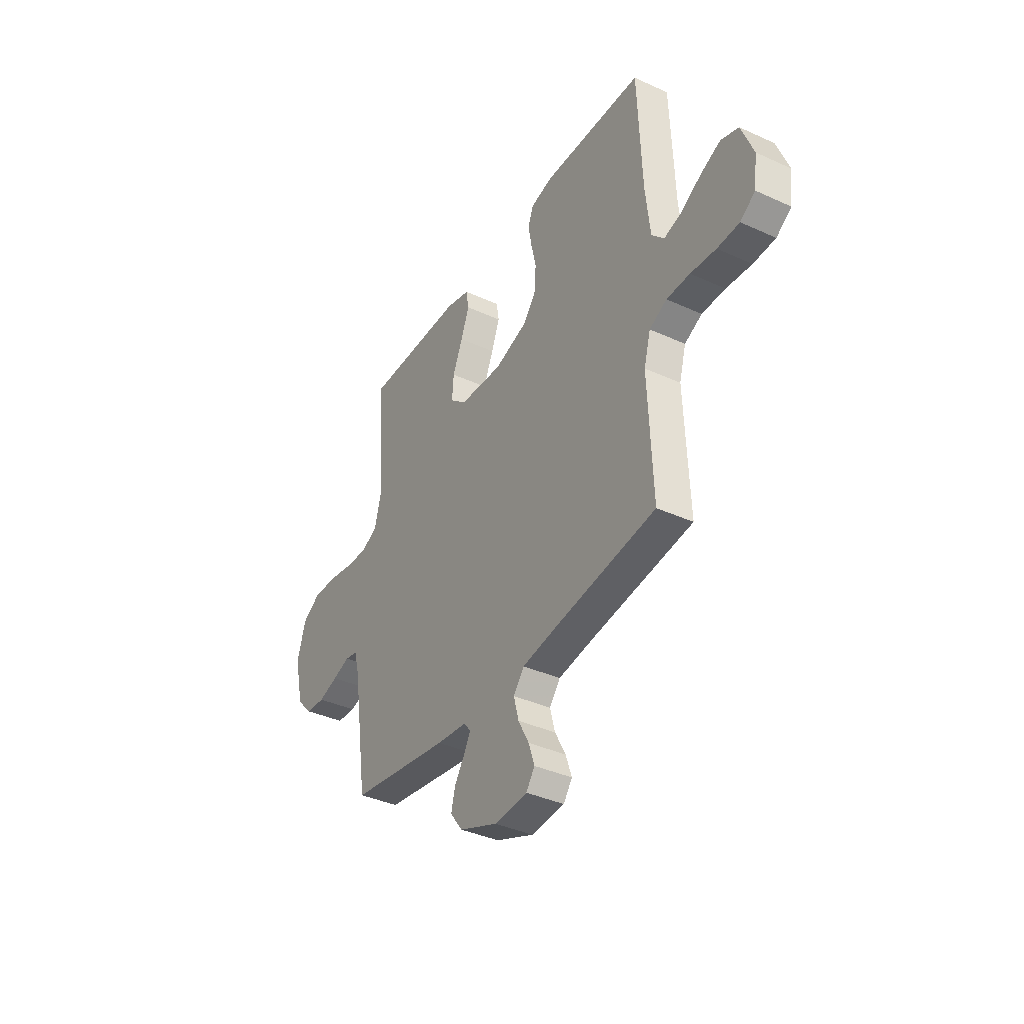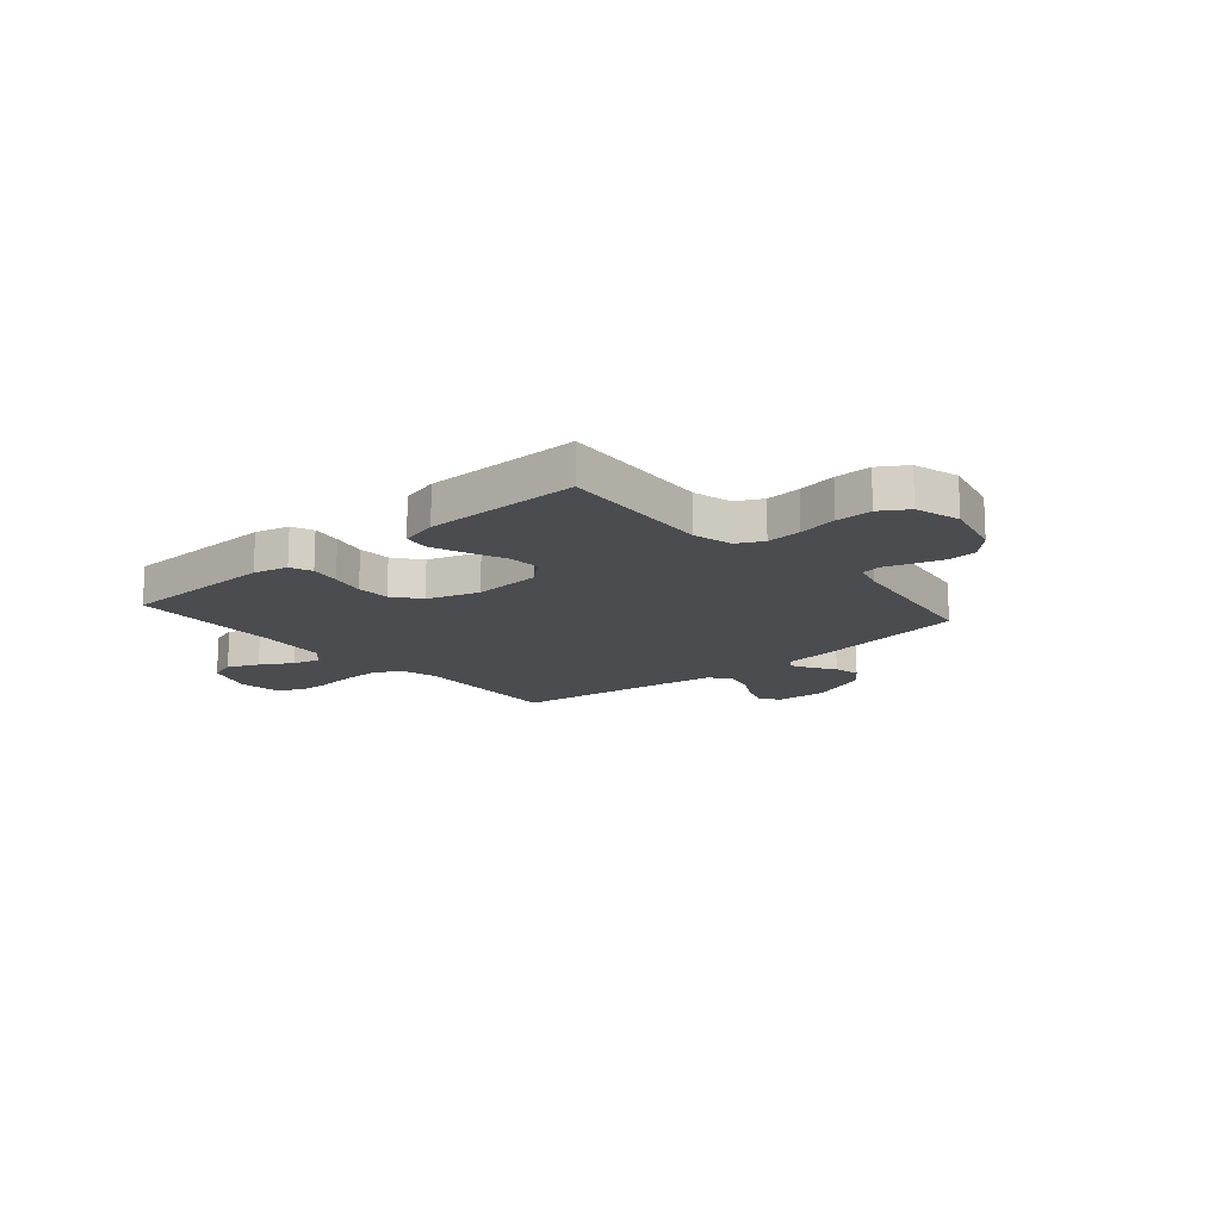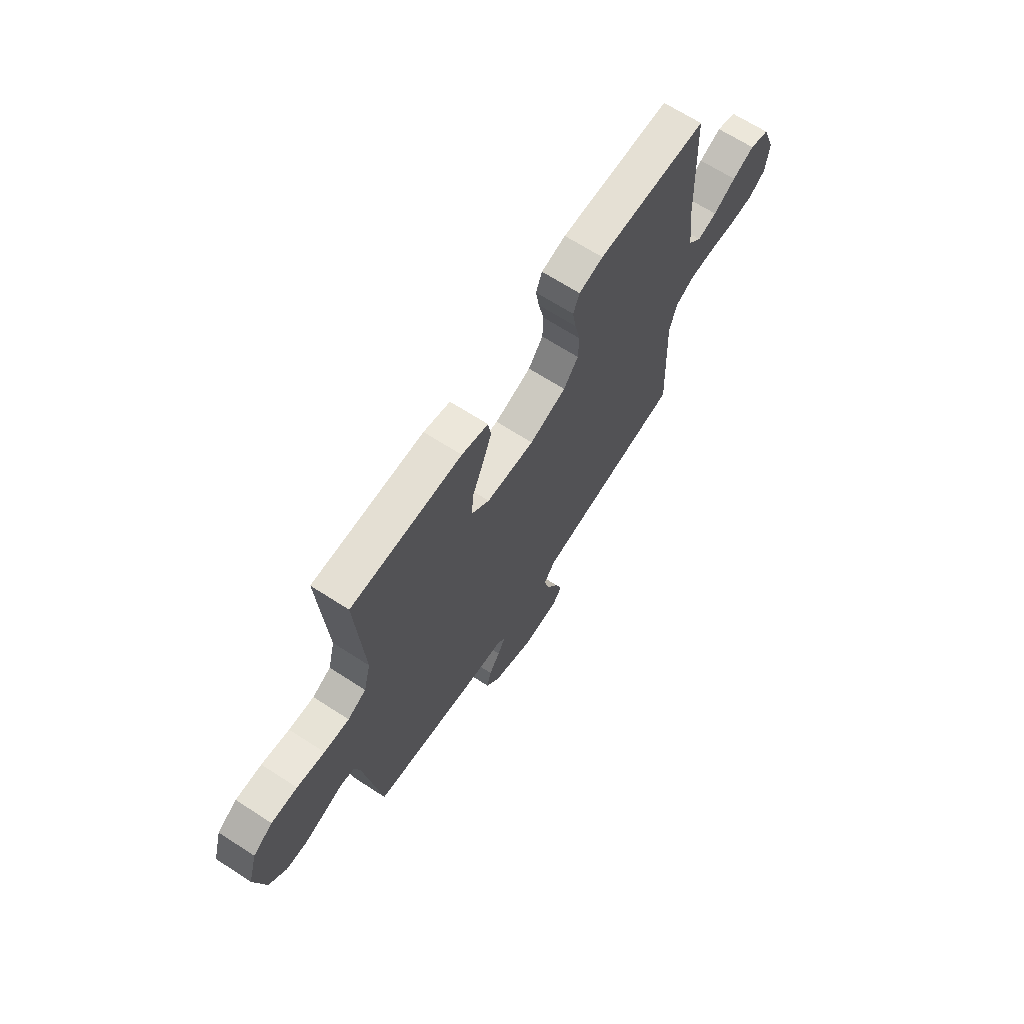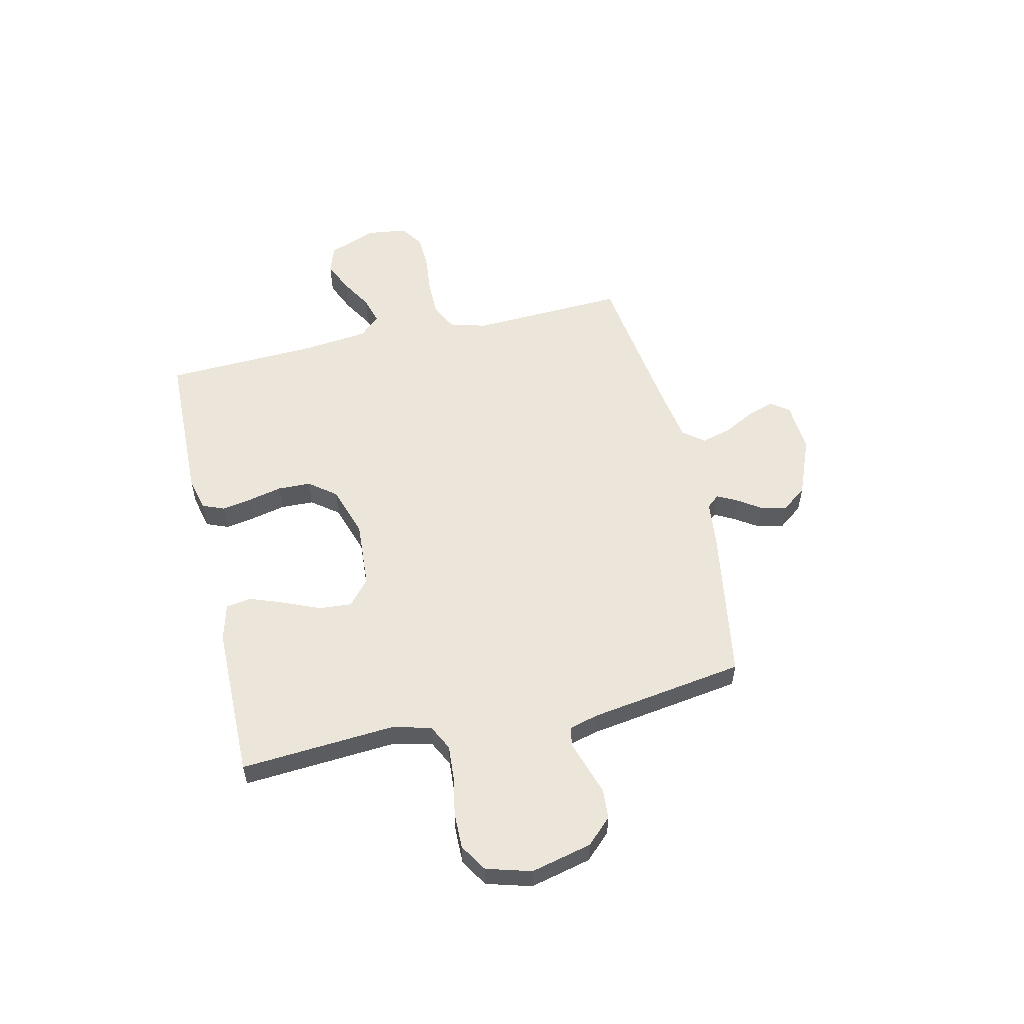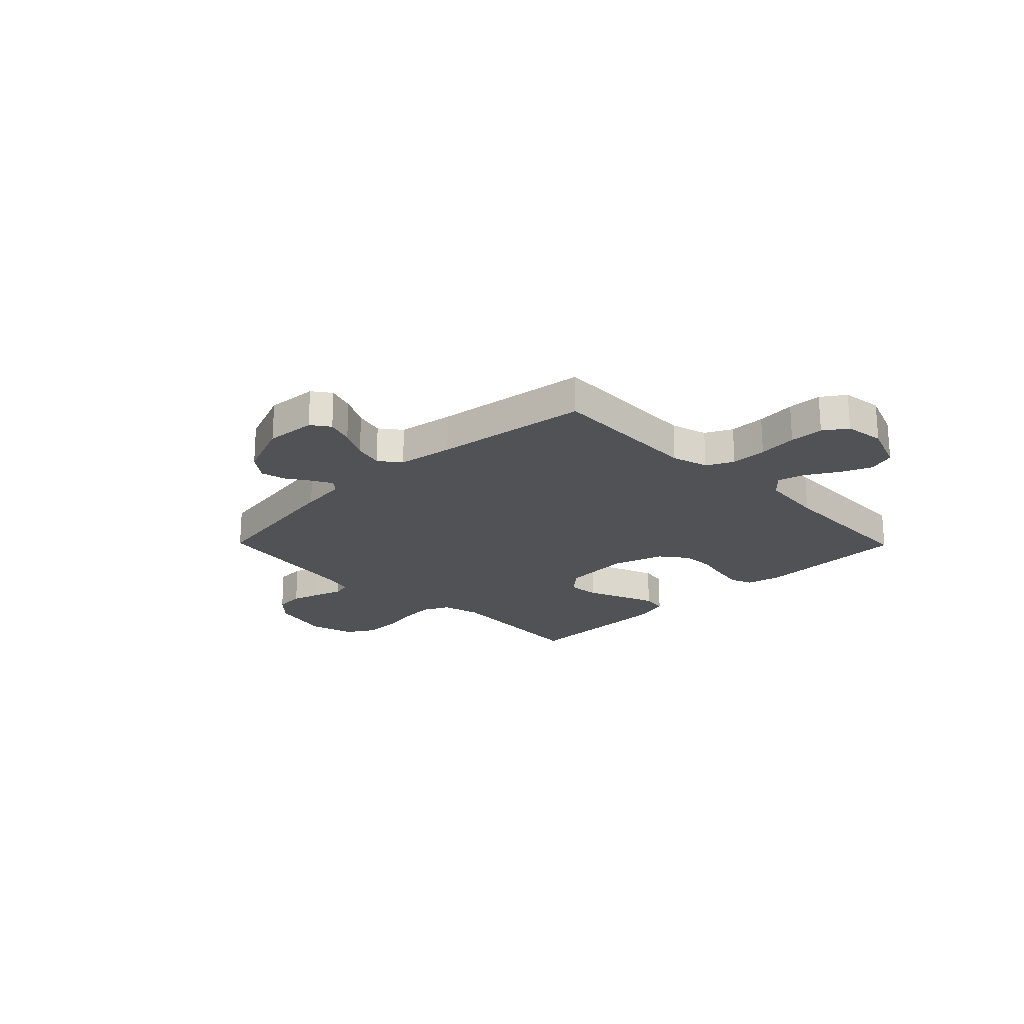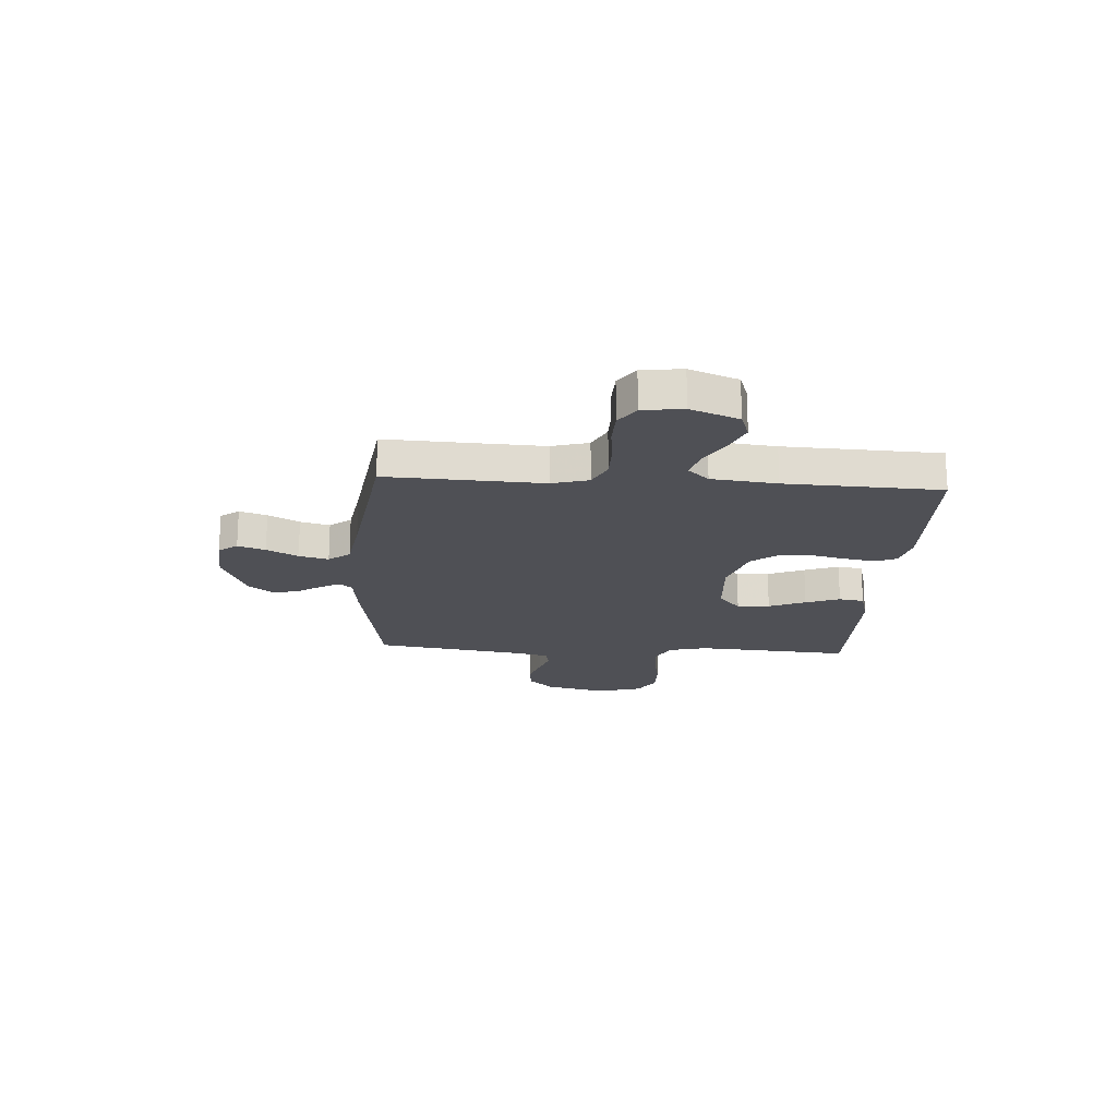
<metadata>
{"format":"obj","ext":"obj","renderer":"f3d","projection":"perspective","resolution":1024,"background":"white","views":[{"elev":-38.0,"azim":-120.2,"up":"+Z"},{"elev":-15.2,"azim":40.7,"up":"+Y"},{"elev":67.0,"azim":123.0,"up":"+Z"},{"elev":55.5,"azim":77.0,"up":"+Y"},{"elev":-21.3,"azim":-135.5,"up":"+Y"},{"elev":-19.3,"azim":-93.7,"up":"+Y"}]}
</metadata>
<code>
v 0.5 0.07 0.5
v 0.479 0.07 0.2
v 0.498 0.07 0.125
v 0.548 0.07 0.1
v 0.616 0.07 0.105
v 0.691 0.07 0.119
v 0.761 0.07 0.12
v 0.814 0.07 0.087
v 0.839 0.07 0
v 0.811 0.07 -0.118
v 0.764 0.07 -0.167
v 0.707 0.07 -0.171
v 0.649 0.07 -0.153
v 0.597 0.07 -0.136
v 0.56 0.07 -0.144
v 0.545 0.07 -0.2
v 0.5 0.07 -0.5
v 0.2 0.07 -0.549
v 0.11 0.07 -0.559
v 0.089 0.07 -0.584
v 0.109 0.07 -0.622
v 0.139 0.07 -0.667
v 0.151 0.07 -0.717
v 0.114 0.07 -0.766
v 0 0.07 -0.812
v -0.099 0.07 -0.805
v -0.125 0.07 -0.769
v -0.107 0.07 -0.716
v -0.075 0.07 -0.656
v -0.06 0.07 -0.599
v -0.092 0.07 -0.558
v -0.2 0.07 -0.541
v -0.5 0.07 -0.5
v -0.487 0.07 -0.2
v -0.507 0.07 -0.129
v -0.559 0.07 -0.103
v -0.629 0.07 -0.103
v -0.705 0.07 -0.111
v -0.771 0.07 -0.109
v -0.816 0.07 -0.078
v -0.826 0.07 0
v -0.79 0.07 0.093
v -0.737 0.07 0.111
v -0.677 0.07 0.085
v -0.616 0.07 0.049
v -0.563 0.07 0.034
v -0.526 0.07 0.074
v -0.512 0.07 0.2
v -0.5 0.07 0.5
v -0.2 0.07 0.508
v -0.134 0.07 0.492
v -0.117 0.07 0.45
v -0.127 0.07 0.392
v -0.142 0.07 0.326
v -0.14 0.07 0.262
v -0.1 0.07 0.21
v 0 0.07 0.178
v 0.131 0.07 0.187
v 0.18 0.07 0.229
v 0.175 0.07 0.292
v 0.145 0.07 0.363
v 0.12 0.07 0.429
v 0.128 0.07 0.478
v 0.2 0.07 0.497
v 0.5 0 0.5
v 0.479 0 0.2
v 0.498 0 0.125
v 0.548 0 0.1
v 0.616 0 0.105
v 0.691 0 0.119
v 0.761 0 0.12
v 0.814 0 0.087
v 0.839 0 0
v 0.811 0 -0.118
v 0.764 0 -0.167
v 0.707 0 -0.171
v 0.649 0 -0.153
v 0.597 0 -0.136
v 0.56 0 -0.144
v 0.545 0 -0.2
v 0.5 0 -0.5
v 0.2 0 -0.549
v 0.11 0 -0.559
v 0.089 0 -0.584
v 0.109 0 -0.622
v 0.139 0 -0.667
v 0.151 0 -0.717
v 0.114 0 -0.766
v 0 0 -0.812
v -0.099 0 -0.805
v -0.125 0 -0.769
v -0.107 0 -0.716
v -0.075 0 -0.656
v -0.06 0 -0.599
v -0.092 0 -0.558
v -0.2 0 -0.541
v -0.5 0 -0.5
v -0.487 0 -0.2
v -0.507 0 -0.129
v -0.559 0 -0.103
v -0.629 0 -0.103
v -0.705 0 -0.111
v -0.771 0 -0.109
v -0.816 0 -0.078
v -0.826 0 0
v -0.79 0 0.093
v -0.737 0 0.111
v -0.677 0 0.085
v -0.616 0 0.049
v -0.563 0 0.034
v -0.526 0 0.074
v -0.512 0 0.2
v -0.5 0 0.5
v -0.2 0 0.508
v -0.134 0 0.492
v -0.117 0 0.45
v -0.127 0 0.392
v -0.142 0 0.326
v -0.14 0 0.262
v -0.1 0 0.21
v 0 0 0.178
v 0.131 0 0.187
v 0.18 0 0.229
v 0.175 0 0.292
v 0.145 0 0.363
v 0.12 0 0.429
v 0.128 0 0.478
v 0.2 0 0.497
f 64 1 2
f 63 64 2
f 62 63 2
f 61 62 2
f 60 61 2
f 59 60 2 3
f 58 59 3 4
f 57 58 4
f 52 53 54
f 51 52 54
f 50 51 54
f 49 50 54
f 48 49 54
f 47 48 54 55
f 46 47 55 56
f 43 44 45
f 42 43 45
f 41 42 45
f 40 41 45
f 39 40 45
f 38 39 45
f 37 38 45
f 36 37 45 46
f 46 56 57
f 36 46 57
f 35 36 57
f 32 33 34
f 35 57 4
f 34 35 4
f 32 34 4
f 31 32 4
f 27 28 29
f 26 27 29
f 25 26 29
f 24 25 29
f 23 24 29
f 22 23 29
f 21 22 29
f 20 21 29 30
f 16 17 18 19
f 15 16 19
f 12 13 14
f 11 12 14
f 10 11 14
f 9 10 14
f 8 9 14
f 7 8 14
f 6 7 14
f 5 6 14
f 5 14 15
f 31 4 5
f 30 31 5
f 20 30 5
f 19 20 5
f 5 15 19
f 66 65 128
f 66 128 127
f 66 127 126
f 66 126 125
f 66 125 124
f 67 66 124 123
f 68 67 123 122
f 68 122 121
f 118 117 116
f 118 116 115
f 118 115 114
f 118 114 113
f 118 113 112
f 119 118 112 111
f 120 119 111 110
f 109 108 107
f 109 107 106
f 109 106 105
f 109 105 104
f 109 104 103
f 109 103 102
f 109 102 101
f 110 109 101 100
f 121 120 110
f 121 110 100
f 121 100 99
f 98 97 96
f 68 121 99
f 68 99 98
f 68 98 96
f 68 96 95
f 93 92 91
f 93 91 90
f 93 90 89
f 93 89 88
f 93 88 87
f 93 87 86
f 93 86 85
f 94 93 85 84
f 83 82 81 80
f 83 80 79
f 78 77 76
f 78 76 75
f 78 75 74
f 78 74 73
f 78 73 72
f 78 72 71
f 78 71 70
f 78 70 69
f 79 78 69
f 69 68 95
f 69 95 94
f 69 94 84
f 69 84 83
f 83 79 69
f 1 65 66 2
f 2 66 67 3
f 3 67 68 4
f 4 68 69 5
f 5 69 70 6
f 6 70 71 7
f 7 71 72 8
f 8 72 73 9
f 9 73 74 10
f 10 74 75 11
f 11 75 76 12
f 12 76 77 13
f 13 77 78 14
f 14 78 79 15
f 15 79 80 16
f 16 80 81 17
f 17 81 82 18
f 18 82 83 19
f 19 83 84 20
f 20 84 85 21
f 21 85 86 22
f 22 86 87 23
f 23 87 88 24
f 24 88 89 25
f 25 89 90 26
f 26 90 91 27
f 27 91 92 28
f 28 92 93 29
f 29 93 94 30
f 30 94 95 31
f 31 95 96 32
f 32 96 97 33
f 33 97 98 34
f 34 98 99 35
f 35 99 100 36
f 36 100 101 37
f 37 101 102 38
f 38 102 103 39
f 39 103 104 40
f 40 104 105 41
f 41 105 106 42
f 42 106 107 43
f 43 107 108 44
f 44 108 109 45
f 45 109 110 46
f 46 110 111 47
f 47 111 112 48
f 48 112 113 49
f 49 113 114 50
f 50 114 115 51
f 51 115 116 52
f 52 116 117 53
f 53 117 118 54
f 54 118 119 55
f 55 119 120 56
f 56 120 121 57
f 57 121 122 58
f 58 122 123 59
f 59 123 124 60
f 60 124 125 61
f 61 125 126 62
f 62 126 127 63
f 63 127 128 64
f 64 128 65 1

</code>
